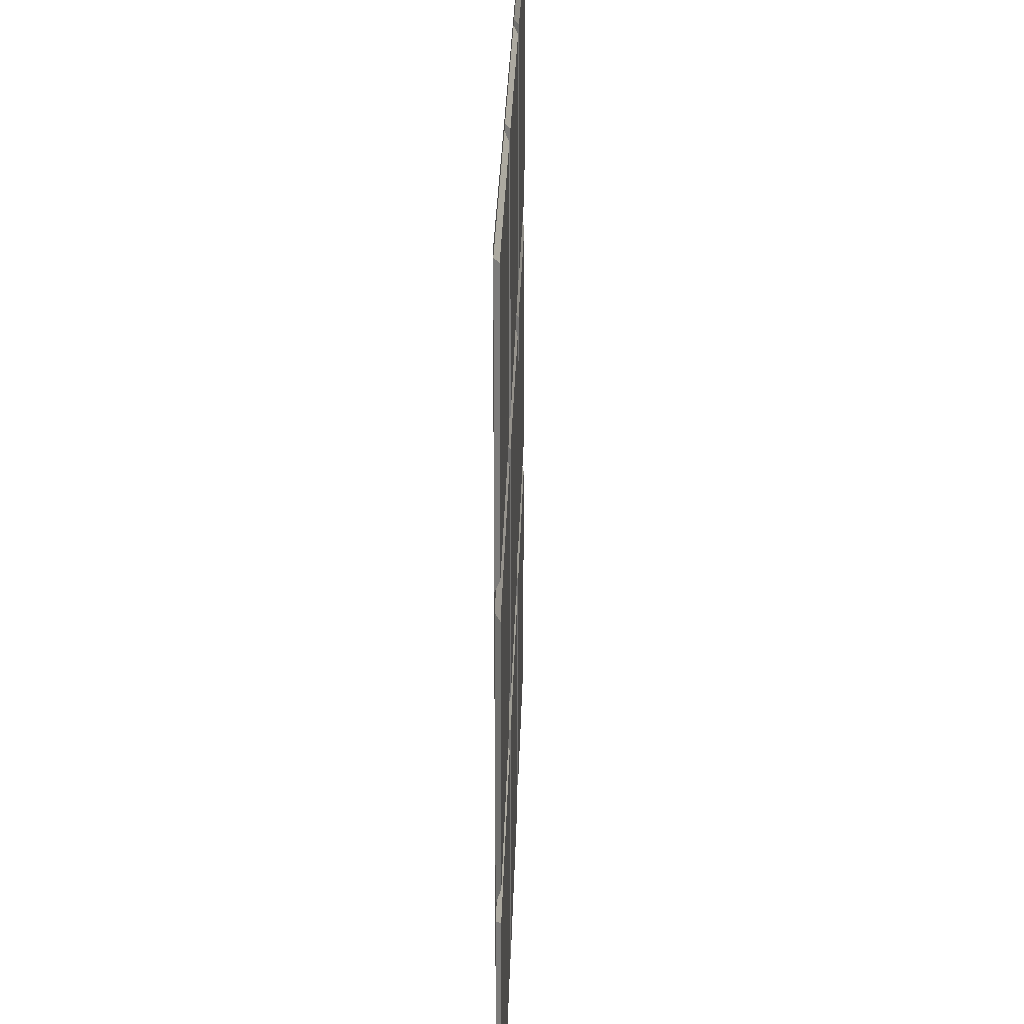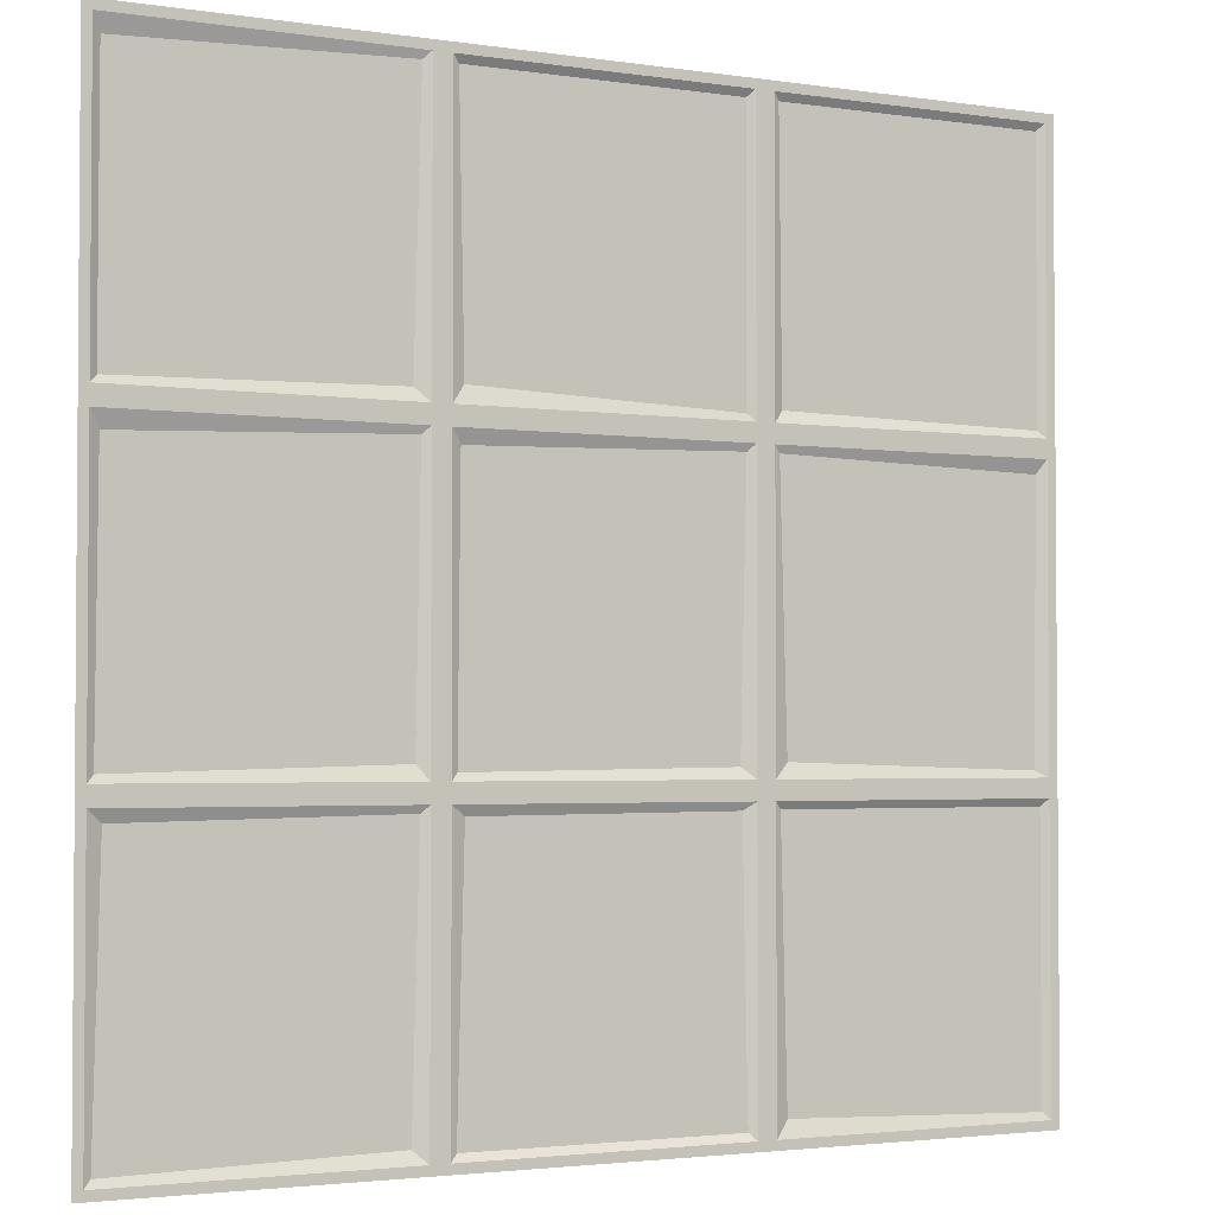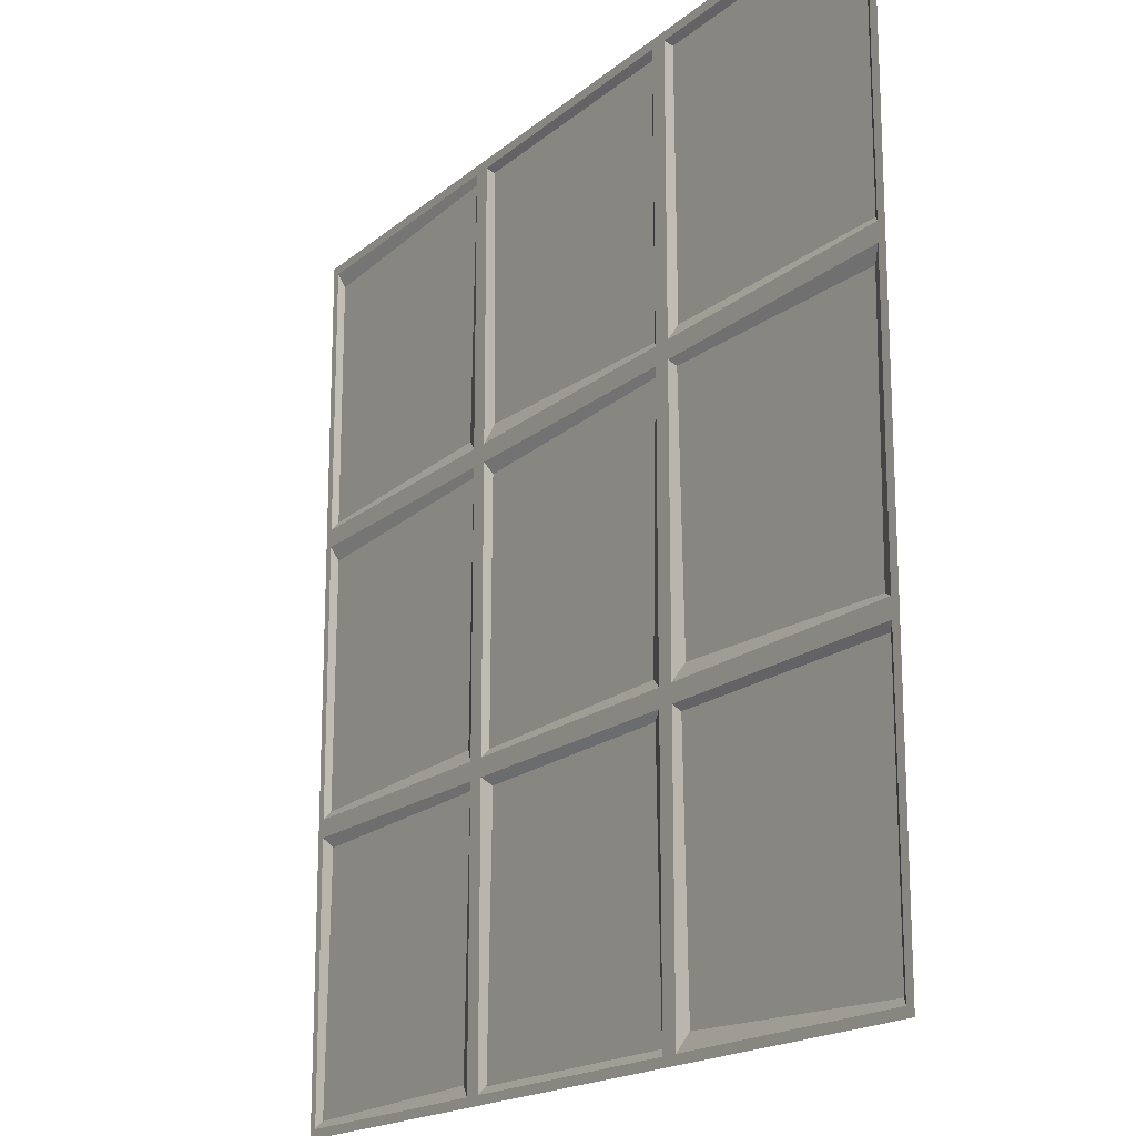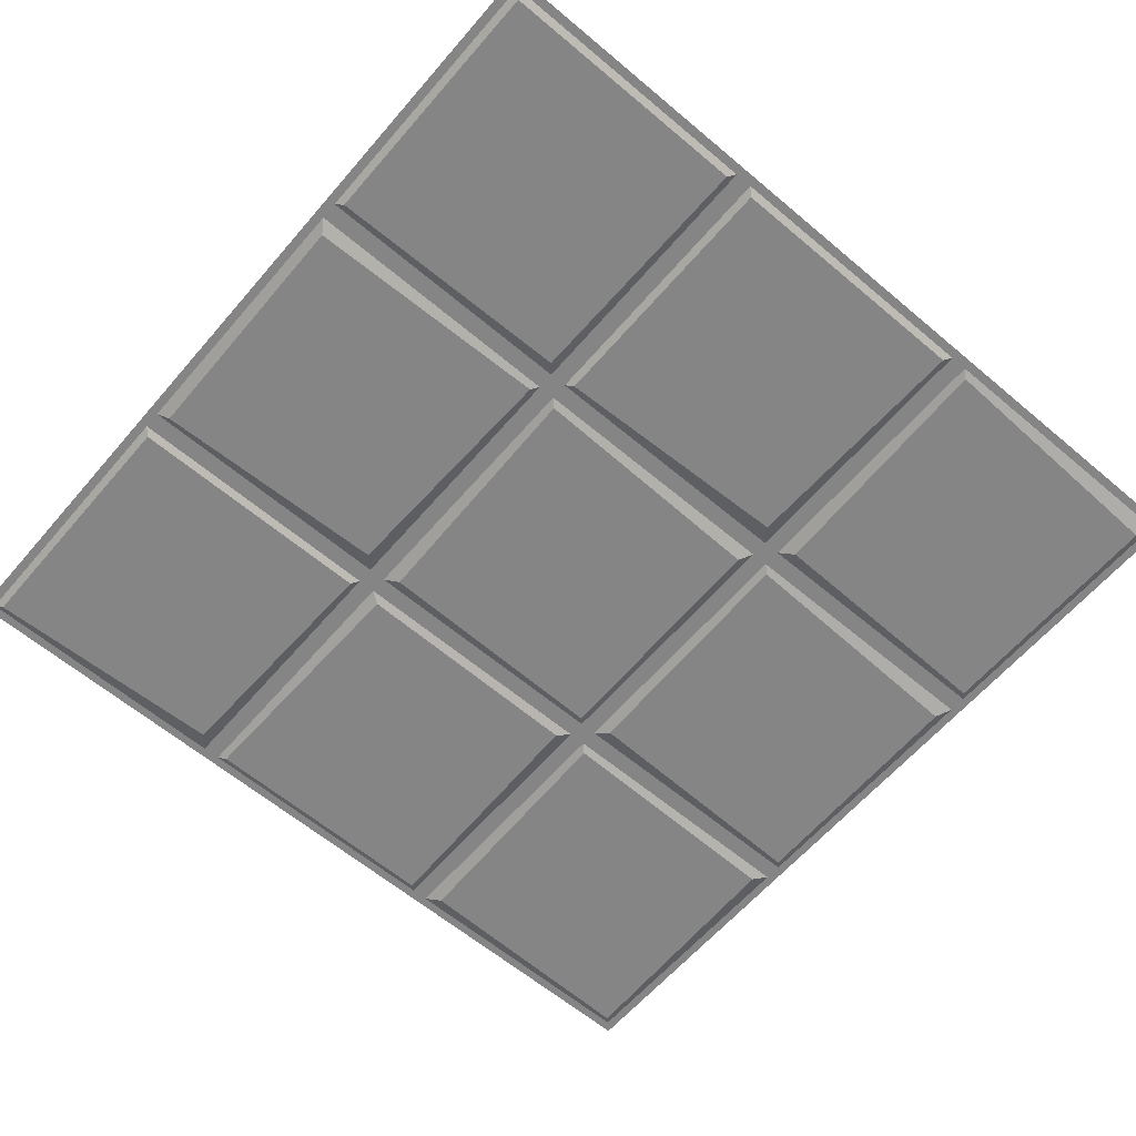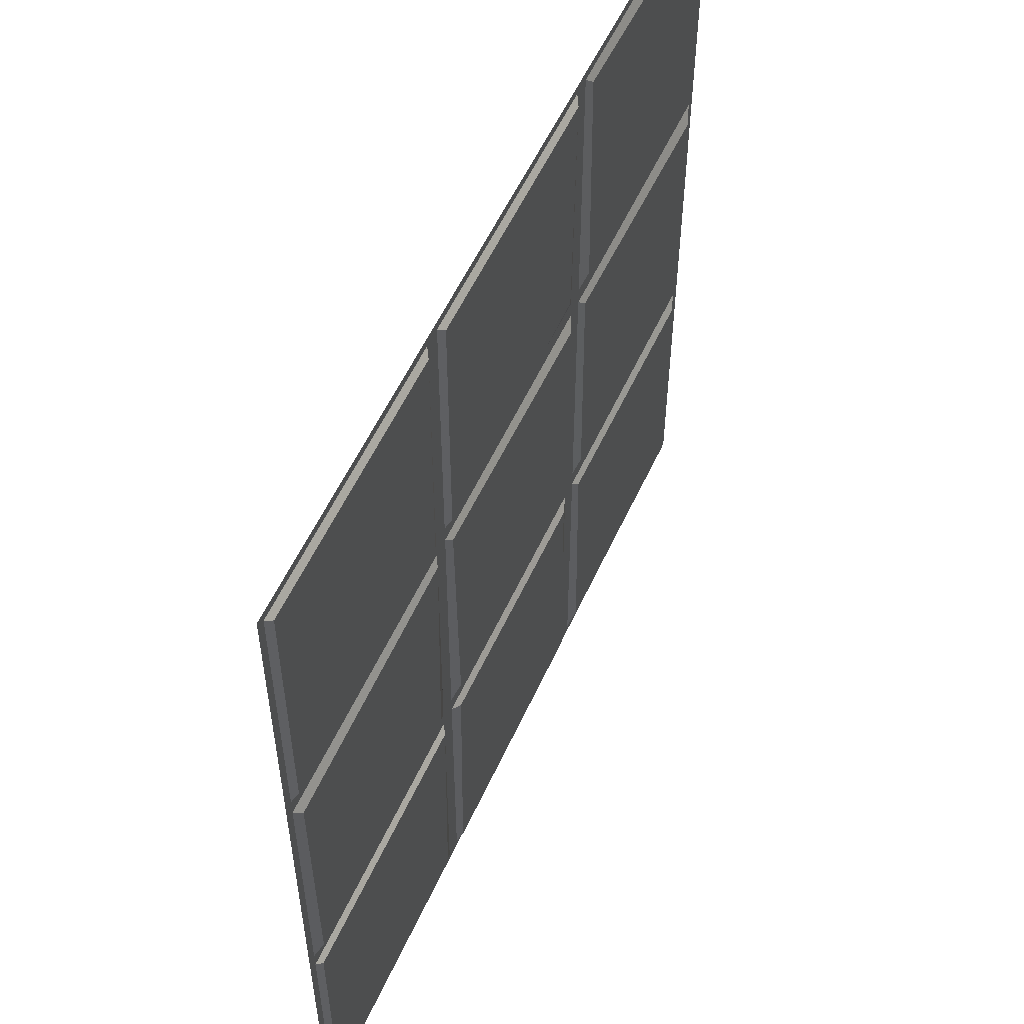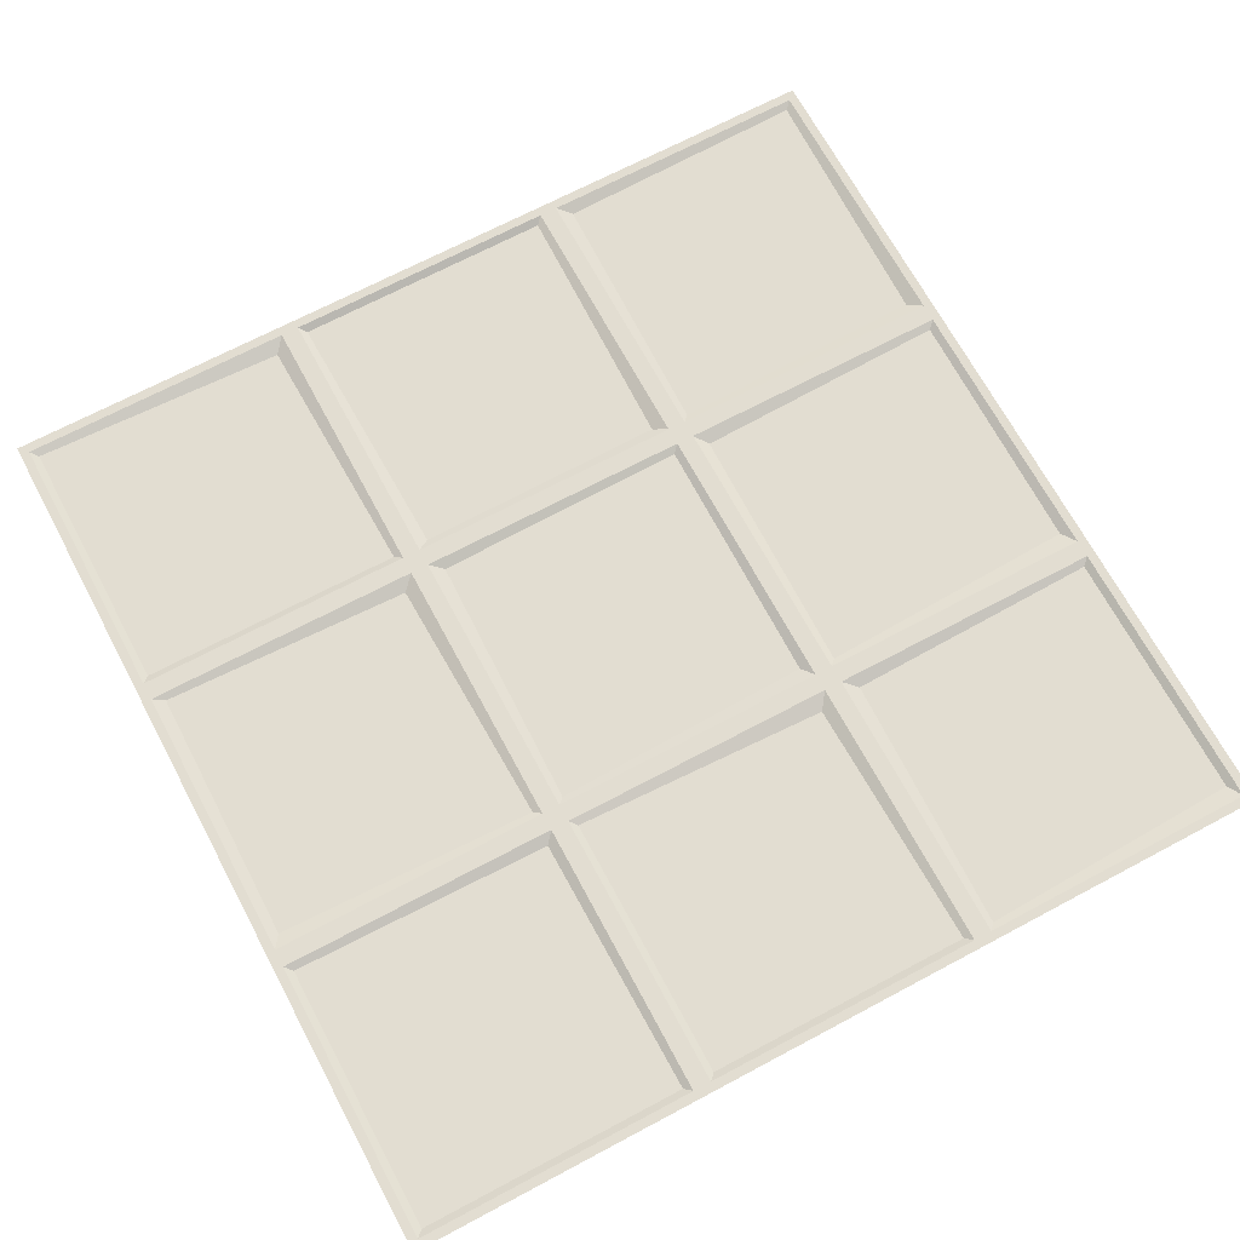
<metadata>
{"format":"obj","ext":"obj","renderer":"f3d","projection":"perspective","resolution":1024,"background":"white","views":[{"elev":27.6,"azim":-88.5,"up":"+Z"},{"elev":-2.6,"azim":151.8,"up":"+Z"},{"elev":-17.8,"azim":-122.7,"up":"+Z"},{"elev":-61.8,"azim":-40.6,"up":"+Y"},{"elev":55.4,"azim":-65.8,"up":"+Z"},{"elev":68.6,"azim":-28.1,"up":"+Y"}]}
</metadata>
<code>
v 0 0 0
v 500 0 0
v 166.7 0 0
v 333.3 0 0
v 500 0 -500
v 500 0 -166.7
v 500 0 -333.3
v 0 0 -500
v 0 0 -166.7
v 0 0 -333.3
v 166.7 0 -166.7
v 166.7 0 -333.3
v 166.7 0 -500
v 333.3 0 -166.7
v 333.3 0 -333.3
v 333.3 0 -500
v 338.4 0 -494.9
v 494.9 0 -494.9
v 494.9 0 -338.4
v 338.4 0 -338.4
v 494.9 0 -161.6
v 338.4 0 -161.6
v 494.9 0 -5.069
v 338.4 0 -5.069
v 494.9 0 -328.3
v 338.4 0 -328.3
v 494.9 0 -171.7
v 338.4 0 -171.7
v 161.6 0 -161.6
v 5.069 0 -161.6
v 161.6 0 -5.069
v 5.069 0 -5.069
v 161.6 0 -328.3
v 5.069 0 -328.3
v 161.6 0 -171.7
v 5.069 0 -171.7
v 5.069 0 -494.9
v 161.6 0 -494.9
v 161.6 0 -338.4
v 5.069 0 -338.4
v 328.3 0 -161.6
v 171.7 0 -161.6
v 328.3 0 -5.069
v 171.7 0 -5.069
v 328.3 0 -328.3
v 171.7 0 -328.3
v 328.3 0 -171.7
v 171.7 0 -171.7
v 171.7 0 -494.9
v 328.3 0 -494.9
v 328.3 0 -338.4
v 171.7 0 -338.4
v 346 -2.442 -488.1
v 491 -2.442 -491
v 487.3 -2.442 -344.9
v 342.3 -2.442 -342.3
v 491 -2.442 -157.7
v 346.3 -2.442 -154.7
v 490.6 -2.442 -14.14
v 342.3 -2.442 -8.983
v 491 -2.442 -324.4
v 344.7 -2.442 -320.6
v 489.7 -2.442 -180.8
v 342.3 -2.442 -175.6
v 156.2 -2.442 -155.4
v 8.982 -2.442 -157.7
v 157.7 -2.442 -8.983
v 8.982 -2.442 -8.983
v 153.9 -2.442 -320.2
v 11.81 -2.442 -324.8
v 157.7 -2.442 -175.6
v 10.45 -2.442 -179.4
v 8.982 -2.442 -491
v 154.3 -2.442 -485.9
v 157.7 -2.442 -342.3
v 8.982 -2.442 -342.3
v 321.3 -2.442 -152.3
v 175.6 -2.442 -157.7
v 324.4 -2.442 -8.983
v 175.6 -2.442 -8.983
v 324.4 -2.442 -324.4
v 179.4 -2.442 -322.4
v 323 -2.442 -179.4
v 175.6 -2.442 -175.6
v 175.6 -2.442 -491
v 324.4 -2.442 -491
v 320.6 -2.442 -343.8
v 178.5 -2.442 -342.7
f 53 54 55 56
f 58 57 59 60
f 62 61 63 64
f 66 65 67 68
f 70 69 71 72
f 73 74 75 76
f 78 77 79 80
f 82 81 83 84
f 85 86 87 88
f 16 5 18 17
f 5 7 19 18
f 7 15 20 19
f 15 16 17 20
f 14 6 21 22
f 6 2 23 21
f 2 4 24 23
f 4 14 22 24
f 15 7 25 26
f 7 6 27 25
f 6 14 28 27
f 14 15 26 28
f 9 11 29 30
f 11 3 31 29
f 3 1 32 31
f 1 9 30 32
f 10 12 33 34
f 12 11 35 33
f 11 9 36 35
f 9 10 34 36
f 8 13 38 37
f 13 12 39 38
f 12 10 40 39
f 10 8 37 40
f 11 14 41 42
f 14 4 43 41
f 4 3 44 43
f 3 11 42 44
f 12 15 45 46
f 15 14 47 45
f 14 11 48 47
f 11 12 46 48
f 13 16 50 49
f 16 15 51 50
f 15 12 52 51
f 12 13 49 52
f 17 18 54 53
f 18 19 55 54
f 19 20 56 55
f 20 17 53 56
f 22 21 57 58
f 21 23 59 57
f 23 24 60 59
f 24 22 58 60
f 26 25 61 62
f 25 27 63 61
f 27 28 64 63
f 28 26 62 64
f 30 29 65 66
f 29 31 67 65
f 31 32 68 67
f 32 30 66 68
f 34 33 69 70
f 33 35 71 69
f 35 36 72 71
f 36 34 70 72
f 37 38 74 73
f 38 39 75 74
f 39 40 76 75
f 40 37 73 76
f 42 41 77 78
f 41 43 79 77
f 43 44 80 79
f 44 42 78 80
f 46 45 81 82
f 45 47 83 81
f 47 48 84 83
f 48 46 82 84
f 49 50 86 85
f 50 51 87 86
f 51 52 88 87
f 52 49 85 88

</code>
